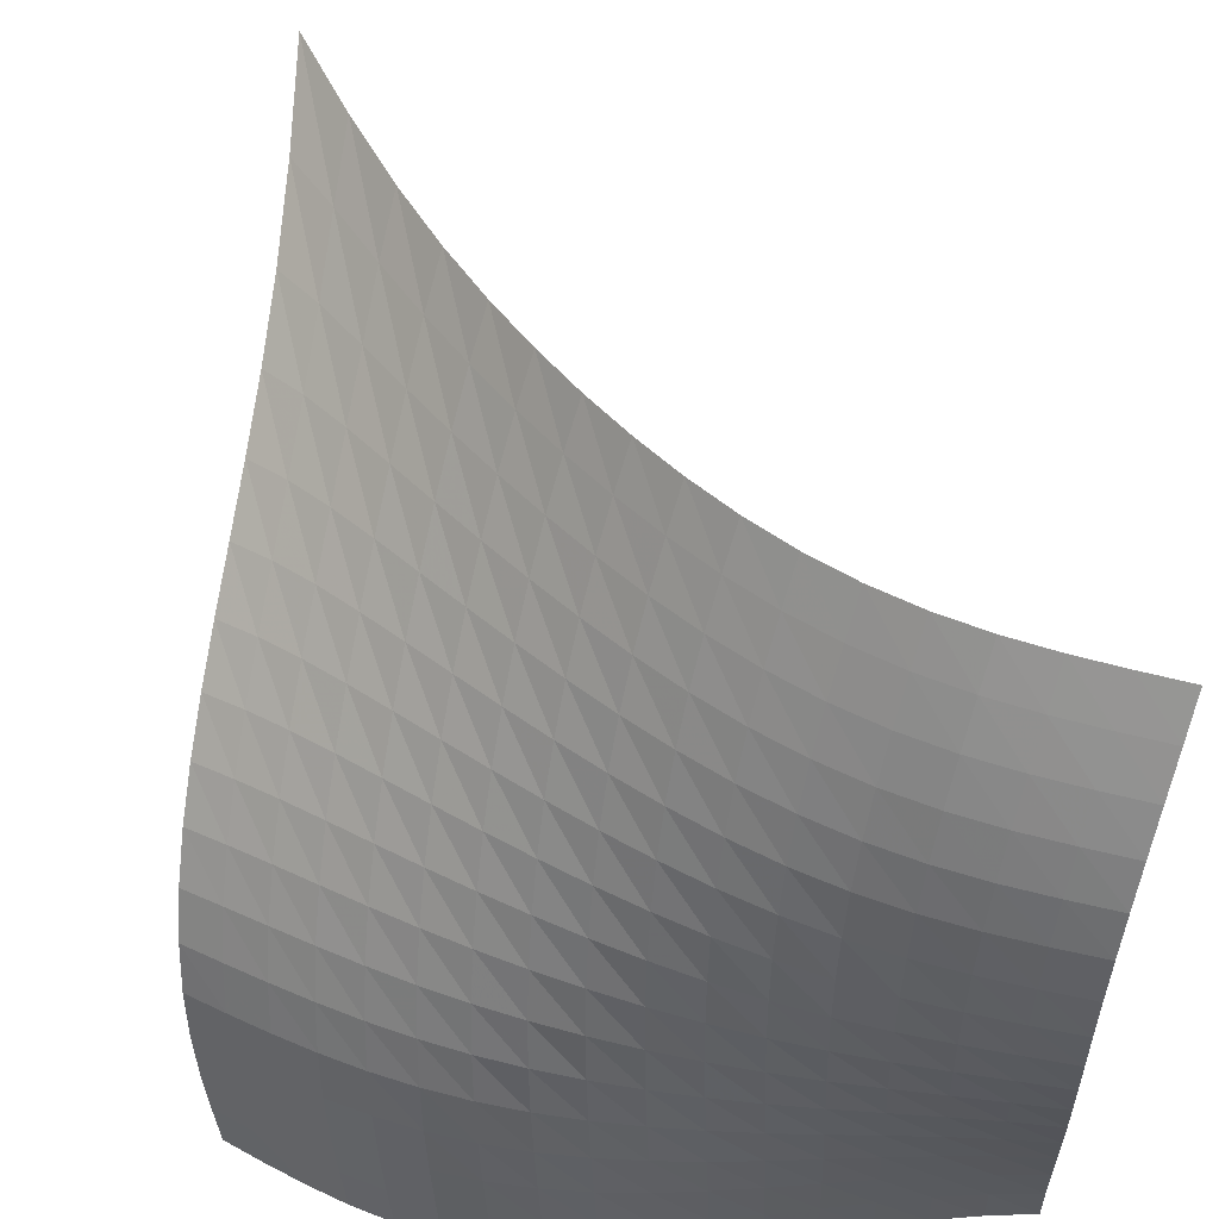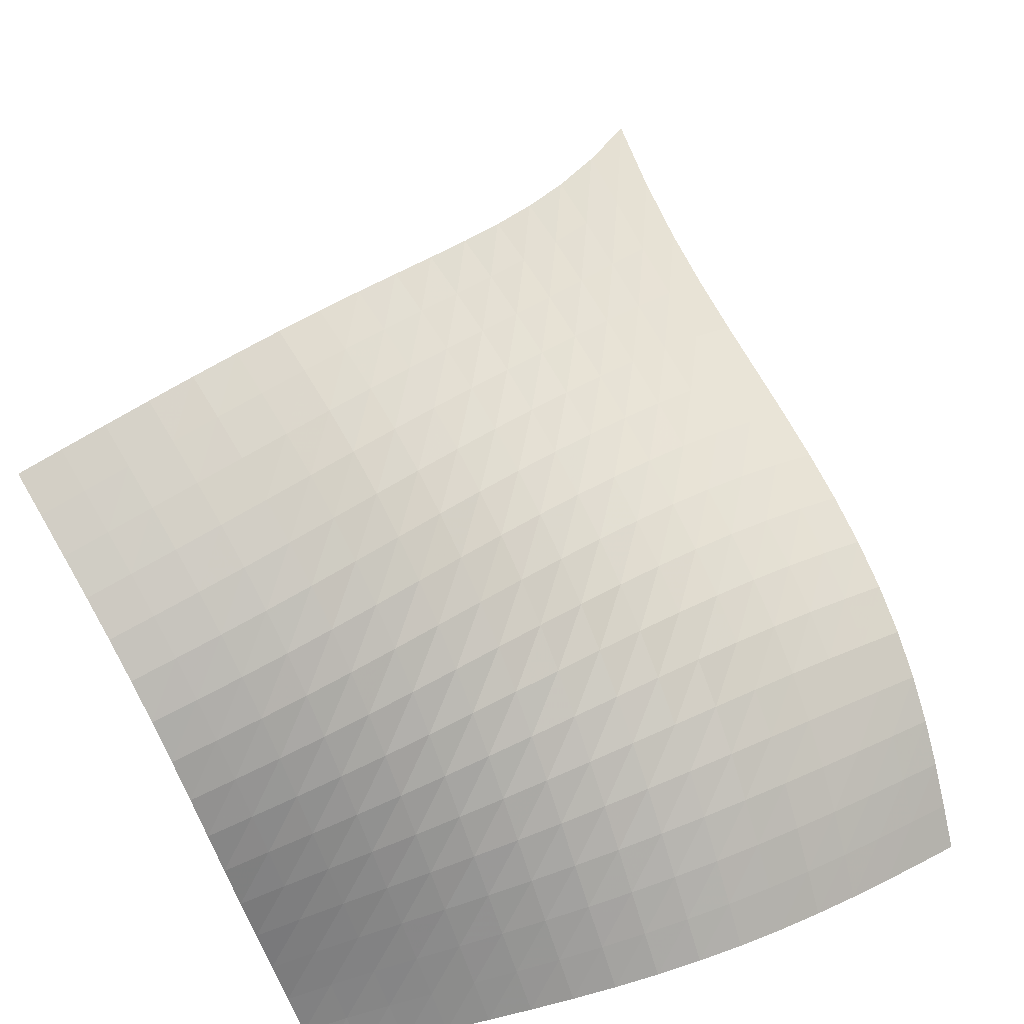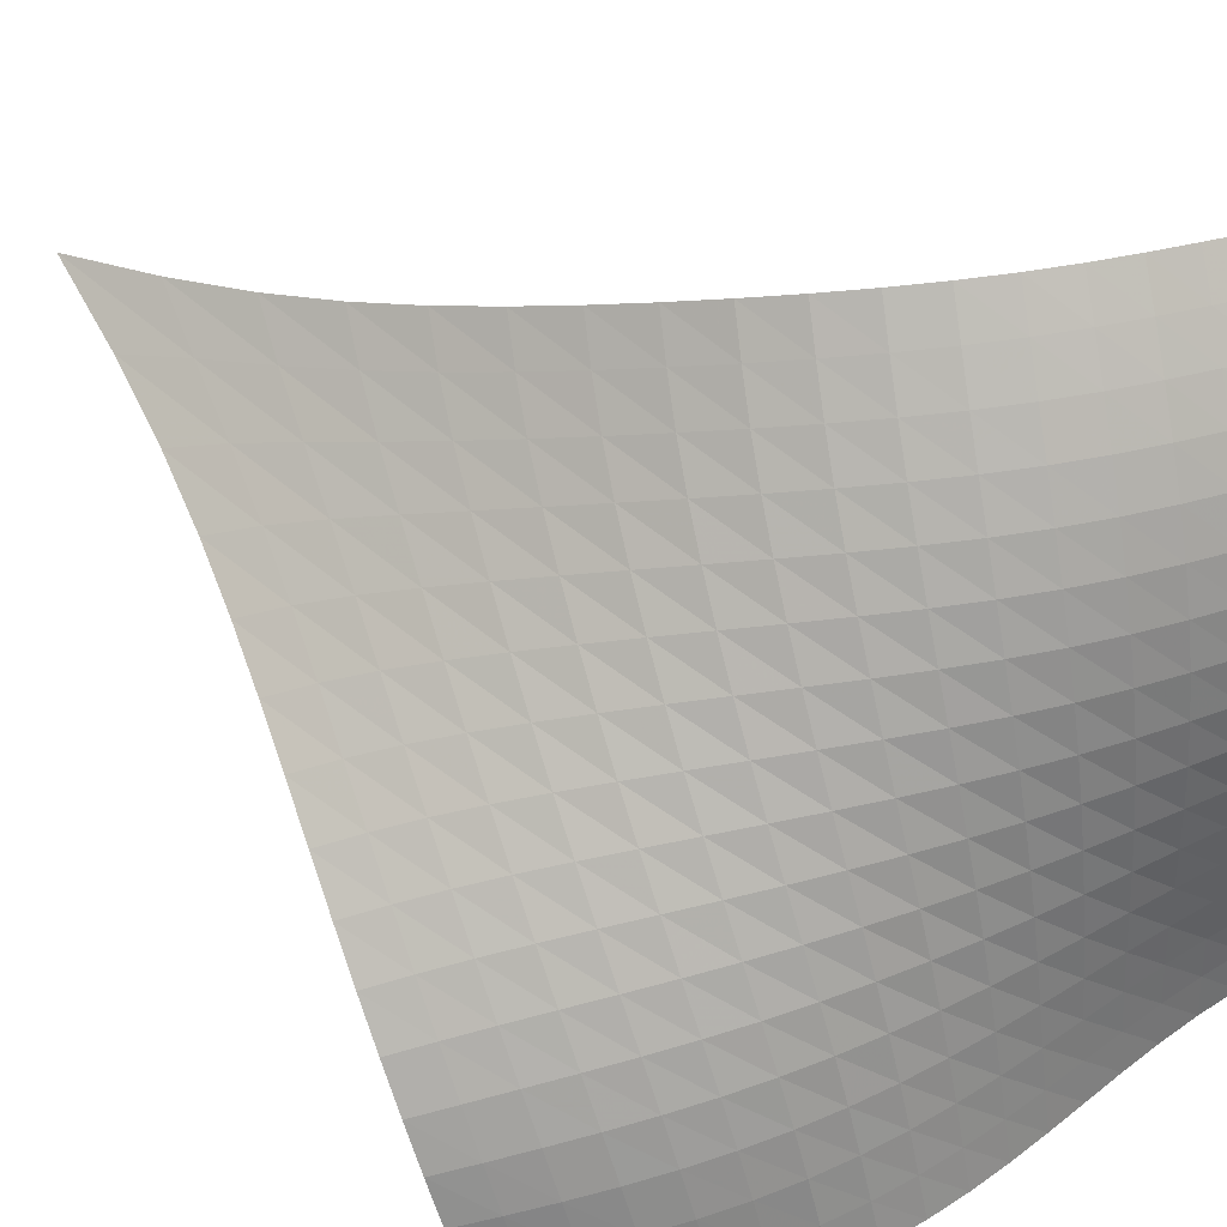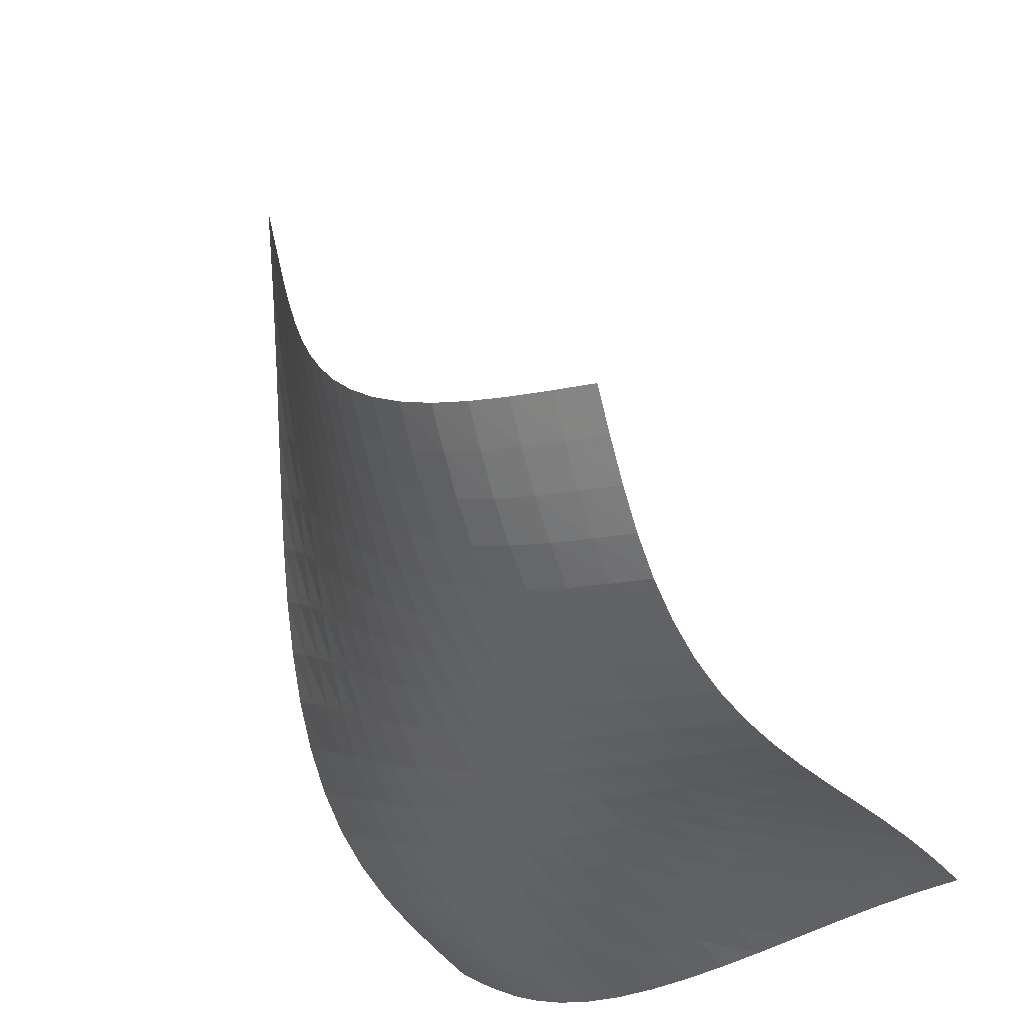
<metadata>
{"format":"obj","ext":"obj","renderer":"f3d","projection":"perspective","resolution":1024,"background":"white","views":[{"elev":62.2,"azim":-5.5,"up":"+Z"},{"elev":-57.9,"azim":-71.2,"up":"+Y"},{"elev":43.7,"azim":-40.5,"up":"+Z"},{"elev":-39.9,"azim":37.8,"up":"+Y"}]}
</metadata>
<code>
v -6.498 -0.02566 6.498
v 3.633 -12.64 9.144
v -9.144 -12.64 -3.633
v 2.682 -15.23 -2.682
v -9.224 -12.41 -2.854
v -9.295 -12.15 -2.077
v -9.342 -11.84 -1.307
v -9.35 -11.47 -0.5573
v -9.306 -11 0.1619
v -9.208 -10.44 0.841
v -9.057 -9.802 1.477
v -8.857 -9.088 2.074
v -8.616 -8.308 2.638
v -8.342 -7.464 3.179
v -8.042 -6.552 3.707
v -7.725 -5.557 4.232
v -7.401 -4.451 4.762
v -7.08 -3.192 5.309
v -6.775 -1.723 5.886
v -5.886 -1.723 6.775
v -5.309 -3.192 7.08
v -4.762 -4.451 7.401
v -4.232 -5.557 7.725
v -3.707 -6.552 8.042
v -3.179 -7.464 8.342
v -2.638 -8.308 8.616
v -2.074 -9.088 8.857
v -1.477 -9.802 9.057
v -0.841 -10.44 9.208
v -0.1619 -11 9.306
v 0.5573 -11.47 9.35
v 1.307 -11.84 9.342
v 2.077 -12.15 9.295
v 2.854 -12.41 9.224
v 3.411 -13.13 8.536
v 3.195 -13.59 7.924
v 2.996 -14.03 7.297
v 2.823 -14.42 6.645
v 2.684 -14.75 5.961
v 2.584 -15 5.245
v 2.525 -15.18 4.5
v 2.503 -15.29 3.734
v 2.509 -15.33 2.954
v 2.535 -15.33 2.165
v 2.57 -15.3 1.368
v 2.608 -15.25 0.5651
v 2.641 -15.2 -0.2434
v 2.666 -15.17 -1.056
v 2.679 -15.18 -1.87
v 1.87 -15.18 -2.679
v 1.056 -15.17 -2.666
v 0.2434 -15.2 -2.641
v -0.5651 -15.25 -2.608
v -1.368 -15.3 -2.57
v -2.165 -15.33 -2.535
v -2.954 -15.33 -2.509
v -3.734 -15.29 -2.503
v -4.5 -15.18 -2.525
v -5.245 -15 -2.584
v -5.961 -14.75 -2.684
v -6.645 -14.42 -2.823
v -7.297 -14.03 -2.996
v -7.924 -13.59 -3.195
v -8.536 -13.13 -3.411
v -6.198 -2.85 6.198
v -6.51 -4.032 5.634
v -6.825 -5.132 5.086
v -7.14 -6.145 4.548
v -7.446 -7.084 4.013
v -7.736 -7.961 3.472
v -8.001 -8.781 2.918
v -8.235 -9.548 2.343
v -8.431 -10.25 1.737
v -8.581 -10.89 1.093
v -8.681 -11.46 0.4073
v -8.728 -11.93 -0.3179
v -8.725 -12.32 -1.074
v -8.683 -12.63 -1.848
v -8.615 -12.89 -2.63
v -5.634 -4.032 6.51
v -5.95 -4.966 5.95
v -6.262 -5.903 5.401
v -6.567 -6.808 4.856
v -6.861 -7.674 4.31
v -7.138 -8.499 3.757
v -7.392 -9.285 3.19
v -7.616 -10.03 2.602
v -7.803 -10.72 1.985
v -7.948 -11.35 1.333
v -8.046 -11.9 0.6409
v -8.095 -12.38 -0.08923
v -8.096 -12.77 -0.8494
v -8.06 -13.09 -1.628
v -7.999 -13.35 -2.412
v -5.086 -5.132 6.825
v -5.401 -5.903 6.262
v -5.706 -6.708 5.706
v -6 -7.513 5.151
v -6.281 -8.304 4.593
v -6.543 -9.072 4.026
v -6.782 -9.812 3.444
v -6.992 -10.52 2.842
v -7.168 -11.18 2.213
v -7.303 -11.79 1.551
v -7.395 -12.34 0.8522
v -7.442 -12.81 0.1177
v -7.447 -13.2 -0.6452
v -7.417 -13.52 -1.426
v -7.363 -13.79 -2.212
v -4.548 -6.145 7.14
v -4.856 -6.808 6.567
v -5.151 -7.513 6
v -5.433 -8.235 5.433
v -5.698 -8.954 4.86
v -5.943 -9.663 4.276
v -6.164 -10.35 3.677
v -6.357 -11.02 3.058
v -6.516 -11.65 2.415
v -6.639 -12.23 1.741
v -6.721 -12.75 1.034
v -6.764 -13.21 0.2948
v -6.769 -13.59 -0.4703
v -6.745 -13.91 -1.251
v -6.701 -14.18 -2.038
v -4.013 -7.084 7.446
v -4.31 -7.674 6.861
v -4.593 -8.304 6.281
v -4.86 -8.954 5.698
v -5.107 -9.61 5.107
v -5.333 -10.26 4.504
v -5.533 -10.9 3.885
v -5.705 -11.51 3.247
v -5.846 -12.1 2.586
v -5.952 -12.64 1.898
v -6.022 -13.13 1.181
v -6.057 -13.57 0.4362
v -6.06 -13.93 -0.3313
v -6.04 -14.24 -1.113
v -6.005 -14.5 -1.899
v -3.472 -7.961 7.736
v -3.757 -8.499 7.138
v -4.026 -9.072 6.543
v -4.276 -9.663 5.943
v -4.504 -10.26 5.333
v -4.708 -10.85 4.708
v -4.885 -11.43 4.066
v -5.034 -11.99 3.406
v -5.153 -12.52 2.725
v -5.241 -13.02 2.02
v -5.296 -13.47 1.292
v -5.322 -13.87 0.5394
v -5.322 -14.22 -0.2315
v -5.304 -14.51 -1.014
v -5.277 -14.76 -1.8
v -2.918 -8.781 8.001
v -3.19 -9.285 7.392
v -3.444 -9.812 6.782
v -3.677 -10.35 6.164
v -3.885 -10.9 5.533
v -4.066 -11.43 4.885
v -4.22 -11.95 4.22
v -4.345 -12.45 3.536
v -4.441 -12.93 2.832
v -4.508 -13.37 2.11
v -4.548 -13.77 1.367
v -4.564 -14.13 0.606
v -4.56 -14.44 -0.1698
v -4.543 -14.71 -0.9543
v -4.522 -14.95 -1.741
v -2.343 -9.548 8.235
v -2.602 -10.03 7.616
v -2.842 -10.52 6.992
v -3.058 -11.02 6.357
v -3.247 -11.51 5.705
v -3.406 -11.99 5.034
v -3.536 -12.45 4.345
v -3.637 -12.89 3.637
v -3.71 -13.3 2.911
v -3.758 -13.68 2.169
v -3.783 -14.03 1.412
v -3.789 -14.34 0.6408
v -3.78 -14.61 -0.1411
v -3.764 -14.85 -0.9289
v -3.748 -15.07 -1.717
v -1.737 -10.25 8.431
v -1.985 -10.72 7.803
v -2.213 -11.18 7.168
v -2.415 -11.65 6.516
v -2.586 -12.1 5.846
v -2.725 -12.52 5.153
v -2.832 -12.93 4.441
v -2.911 -13.3 3.71
v -2.964 -13.65 2.964
v -2.994 -13.96 2.204
v -3.006 -14.25 1.433
v -3.002 -14.5 0.6511
v -2.99 -14.73 -0.1377
v -2.975 -14.93 -0.9299
v -2.962 -15.13 -1.721
v -1.093 -10.89 8.581
v -1.333 -11.35 7.948
v -1.551 -11.79 7.303
v -1.741 -12.23 6.639
v -1.898 -12.64 5.952
v -2.02 -13.02 5.241
v -2.11 -13.37 4.508
v -2.169 -13.68 3.758
v -2.204 -13.96 2.994
v -2.219 -14.21 2.219
v -2.219 -14.44 1.435
v -2.208 -14.63 0.6442
v -2.193 -14.81 -0.1512
v -2.178 -14.98 -0.9483
v -2.168 -15.15 -1.744
v -0.4073 -11.46 8.681
v -0.6409 -11.9 8.046
v -0.8522 -12.34 7.395
v -1.034 -12.75 6.721
v -1.181 -13.13 6.022
v -1.292 -13.47 5.296
v -1.367 -13.77 4.548
v -1.412 -14.03 3.783
v -1.433 -14.25 3.006
v -1.435 -14.44 2.219
v -1.425 -14.6 1.425
v -1.409 -14.74 0.6272
v -1.391 -14.87 -0.174
v -1.376 -15 -0.9757
v -1.368 -15.14 -1.775
v 0.3179 -11.93 8.728
v 0.08923 -12.38 8.095
v -0.1177 -12.81 7.442
v -0.2948 -13.21 6.764
v -0.4362 -13.57 6.057
v -0.5394 -13.87 5.322
v -0.606 -14.13 4.564
v -0.6408 -14.34 3.789
v -0.6511 -14.5 3.002
v -0.6442 -14.63 2.208
v -0.6272 -14.74 1.409
v -0.6058 -14.83 0.6058
v -0.5852 -14.91 -0.1995
v -0.5701 -15 -1.005
v -0.5634 -15.11 -1.809
v 1.074 -12.32 8.725
v 0.8494 -12.77 8.096
v 0.6452 -13.2 7.447
v 0.4703 -13.59 6.769
v 0.3313 -13.93 6.06
v 0.2315 -14.22 5.322
v 0.1698 -14.44 4.56
v 0.1411 -14.61 3.78
v 0.1377 -14.73 2.99
v 0.1512 -14.81 2.193
v 0.174 -14.87 1.391
v 0.1995 -14.91 0.5852
v 0.2224 -14.96 -0.2224
v 0.2386 -15.01 -1.031
v 0.2454 -15.09 -1.838
v 1.848 -12.63 8.683
v 1.628 -13.09 8.06
v 1.426 -13.52 7.417
v 1.251 -13.91 6.745
v 1.113 -14.24 6.04
v 1.014 -14.51 5.304
v 0.9543 -14.71 4.543
v 0.9289 -14.85 3.764
v 0.9299 -14.93 2.975
v 0.9483 -14.98 2.178
v 0.9757 -15 1.376
v 1.005 -15 0.5701
v 1.031 -15.01 -0.2386
v 1.049 -15.03 -1.049
v 1.057 -15.09 -1.859
v 2.63 -12.89 8.615
v 2.412 -13.35 7.999
v 2.212 -13.79 7.363
v 2.038 -14.18 6.701
v 1.899 -14.5 6.005
v 1.8 -14.76 5.277
v 1.741 -14.95 4.522
v 1.717 -15.07 3.748
v 1.721 -15.13 2.962
v 1.744 -15.15 2.168
v 1.775 -15.14 1.368
v 1.809 -15.11 0.5634
v 1.838 -15.09 -0.2454
v 1.859 -15.09 -1.057
v 1.869 -15.11 -1.869
f 289 49 4
f 289 4 50
f 5 79 64
f 5 64 3
f 79 94 63
f 79 63 64
f 94 109 62
f 94 62 63
f 109 124 61
f 109 61 62
f 124 139 60
f 124 60 61
f 139 154 59
f 139 59 60
f 154 169 58
f 154 58 59
f 169 184 57
f 169 57 58
f 184 199 56
f 184 56 57
f 199 214 55
f 199 55 56
f 214 229 54
f 214 54 55
f 229 244 53
f 229 53 54
f 244 259 52
f 244 52 53
f 259 274 51
f 259 51 52
f 274 289 50
f 274 50 51
f 1 20 65
f 1 65 19
f 19 65 66
f 19 66 18
f 18 66 67
f 18 67 17
f 17 67 68
f 17 68 16
f 16 68 69
f 16 69 15
f 15 69 70
f 15 70 14
f 14 70 71
f 14 71 13
f 13 71 72
f 13 72 12
f 12 72 73
f 12 73 11
f 11 73 74
f 11 74 10
f 10 74 75
f 10 75 9
f 9 75 76
f 9 76 8
f 8 76 77
f 8 77 7
f 7 77 78
f 7 78 6
f 6 78 79
f 6 79 5
f 20 21 80
f 20 80 65
f 65 80 81
f 65 81 66
f 66 81 82
f 66 82 67
f 67 82 83
f 67 83 68
f 68 83 84
f 68 84 69
f 69 84 85
f 69 85 70
f 70 85 86
f 70 86 71
f 71 86 87
f 71 87 72
f 72 87 88
f 72 88 73
f 73 88 89
f 73 89 74
f 74 89 90
f 74 90 75
f 75 90 91
f 75 91 76
f 76 91 92
f 76 92 77
f 77 92 93
f 77 93 78
f 78 93 94
f 78 94 79
f 21 22 95
f 21 95 80
f 80 95 96
f 80 96 81
f 81 96 97
f 81 97 82
f 82 97 98
f 82 98 83
f 83 98 99
f 83 99 84
f 84 99 100
f 84 100 85
f 85 100 101
f 85 101 86
f 86 101 102
f 86 102 87
f 87 102 103
f 87 103 88
f 88 103 104
f 88 104 89
f 89 104 105
f 89 105 90
f 90 105 106
f 90 106 91
f 91 106 107
f 91 107 92
f 92 107 108
f 92 108 93
f 93 108 109
f 93 109 94
f 22 23 110
f 22 110 95
f 95 110 111
f 95 111 96
f 96 111 112
f 96 112 97
f 97 112 113
f 97 113 98
f 98 113 114
f 98 114 99
f 99 114 115
f 99 115 100
f 100 115 116
f 100 116 101
f 101 116 117
f 101 117 102
f 102 117 118
f 102 118 103
f 103 118 119
f 103 119 104
f 104 119 120
f 104 120 105
f 105 120 121
f 105 121 106
f 106 121 122
f 106 122 107
f 107 122 123
f 107 123 108
f 108 123 124
f 108 124 109
f 23 24 125
f 23 125 110
f 110 125 126
f 110 126 111
f 111 126 127
f 111 127 112
f 112 127 128
f 112 128 113
f 113 128 129
f 113 129 114
f 114 129 130
f 114 130 115
f 115 130 131
f 115 131 116
f 116 131 132
f 116 132 117
f 117 132 133
f 117 133 118
f 118 133 134
f 118 134 119
f 119 134 135
f 119 135 120
f 120 135 136
f 120 136 121
f 121 136 137
f 121 137 122
f 122 137 138
f 122 138 123
f 123 138 139
f 123 139 124
f 24 25 140
f 24 140 125
f 125 140 141
f 125 141 126
f 126 141 142
f 126 142 127
f 127 142 143
f 127 143 128
f 128 143 144
f 128 144 129
f 129 144 145
f 129 145 130
f 130 145 146
f 130 146 131
f 131 146 147
f 131 147 132
f 132 147 148
f 132 148 133
f 133 148 149
f 133 149 134
f 134 149 150
f 134 150 135
f 135 150 151
f 135 151 136
f 136 151 152
f 136 152 137
f 137 152 153
f 137 153 138
f 138 153 154
f 138 154 139
f 25 26 155
f 25 155 140
f 140 155 156
f 140 156 141
f 141 156 157
f 141 157 142
f 142 157 158
f 142 158 143
f 143 158 159
f 143 159 144
f 144 159 160
f 144 160 145
f 145 160 161
f 145 161 146
f 146 161 162
f 146 162 147
f 147 162 163
f 147 163 148
f 148 163 164
f 148 164 149
f 149 164 165
f 149 165 150
f 150 165 166
f 150 166 151
f 151 166 167
f 151 167 152
f 152 167 168
f 152 168 153
f 153 168 169
f 153 169 154
f 26 27 170
f 26 170 155
f 155 170 171
f 155 171 156
f 156 171 172
f 156 172 157
f 157 172 173
f 157 173 158
f 158 173 174
f 158 174 159
f 159 174 175
f 159 175 160
f 160 175 176
f 160 176 161
f 161 176 177
f 161 177 162
f 162 177 178
f 162 178 163
f 163 178 179
f 163 179 164
f 164 179 180
f 164 180 165
f 165 180 181
f 165 181 166
f 166 181 182
f 166 182 167
f 167 182 183
f 167 183 168
f 168 183 184
f 168 184 169
f 27 28 185
f 27 185 170
f 170 185 186
f 170 186 171
f 171 186 187
f 171 187 172
f 172 187 188
f 172 188 173
f 173 188 189
f 173 189 174
f 174 189 190
f 174 190 175
f 175 190 191
f 175 191 176
f 176 191 192
f 176 192 177
f 177 192 193
f 177 193 178
f 178 193 194
f 178 194 179
f 179 194 195
f 179 195 180
f 180 195 196
f 180 196 181
f 181 196 197
f 181 197 182
f 182 197 198
f 182 198 183
f 183 198 199
f 183 199 184
f 28 29 200
f 28 200 185
f 185 200 201
f 185 201 186
f 186 201 202
f 186 202 187
f 187 202 203
f 187 203 188
f 188 203 204
f 188 204 189
f 189 204 205
f 189 205 190
f 190 205 206
f 190 206 191
f 191 206 207
f 191 207 192
f 192 207 208
f 192 208 193
f 193 208 209
f 193 209 194
f 194 209 210
f 194 210 195
f 195 210 211
f 195 211 196
f 196 211 212
f 196 212 197
f 197 212 213
f 197 213 198
f 198 213 214
f 198 214 199
f 29 30 215
f 29 215 200
f 200 215 216
f 200 216 201
f 201 216 217
f 201 217 202
f 202 217 218
f 202 218 203
f 203 218 219
f 203 219 204
f 204 219 220
f 204 220 205
f 205 220 221
f 205 221 206
f 206 221 222
f 206 222 207
f 207 222 223
f 207 223 208
f 208 223 224
f 208 224 209
f 209 224 225
f 209 225 210
f 210 225 226
f 210 226 211
f 211 226 227
f 211 227 212
f 212 227 228
f 212 228 213
f 213 228 229
f 213 229 214
f 30 31 230
f 30 230 215
f 215 230 231
f 215 231 216
f 216 231 232
f 216 232 217
f 217 232 233
f 217 233 218
f 218 233 234
f 218 234 219
f 219 234 235
f 219 235 220
f 220 235 236
f 220 236 221
f 221 236 237
f 221 237 222
f 222 237 238
f 222 238 223
f 223 238 239
f 223 239 224
f 224 239 240
f 224 240 225
f 225 240 241
f 225 241 226
f 226 241 242
f 226 242 227
f 227 242 243
f 227 243 228
f 228 243 244
f 228 244 229
f 31 32 245
f 31 245 230
f 230 245 246
f 230 246 231
f 231 246 247
f 231 247 232
f 232 247 248
f 232 248 233
f 233 248 249
f 233 249 234
f 234 249 250
f 234 250 235
f 235 250 251
f 235 251 236
f 236 251 252
f 236 252 237
f 237 252 253
f 237 253 238
f 238 253 254
f 238 254 239
f 239 254 255
f 239 255 240
f 240 255 256
f 240 256 241
f 241 256 257
f 241 257 242
f 242 257 258
f 242 258 243
f 243 258 259
f 243 259 244
f 32 33 260
f 32 260 245
f 245 260 261
f 245 261 246
f 246 261 262
f 246 262 247
f 247 262 263
f 247 263 248
f 248 263 264
f 248 264 249
f 249 264 265
f 249 265 250
f 250 265 266
f 250 266 251
f 251 266 267
f 251 267 252
f 252 267 268
f 252 268 253
f 253 268 269
f 253 269 254
f 254 269 270
f 254 270 255
f 255 270 271
f 255 271 256
f 256 271 272
f 256 272 257
f 257 272 273
f 257 273 258
f 258 273 274
f 258 274 259
f 33 34 275
f 33 275 260
f 260 275 276
f 260 276 261
f 261 276 277
f 261 277 262
f 262 277 278
f 262 278 263
f 263 278 279
f 263 279 264
f 264 279 280
f 264 280 265
f 265 280 281
f 265 281 266
f 266 281 282
f 266 282 267
f 267 282 283
f 267 283 268
f 268 283 284
f 268 284 269
f 269 284 285
f 269 285 270
f 270 285 286
f 270 286 271
f 271 286 287
f 271 287 272
f 272 287 288
f 272 288 273
f 273 288 289
f 273 289 274
f 34 2 35
f 34 35 275
f 275 35 36
f 275 36 276
f 276 36 37
f 276 37 277
f 277 37 38
f 277 38 278
f 278 38 39
f 278 39 279
f 279 39 40
f 279 40 280
f 280 40 41
f 280 41 281
f 281 41 42
f 281 42 282
f 282 42 43
f 282 43 283
f 283 43 44
f 283 44 284
f 284 44 45
f 284 45 285
f 285 45 46
f 285 46 286
f 286 46 47
f 286 47 287
f 287 47 48
f 287 48 288
f 288 48 49
f 288 49 289

</code>
